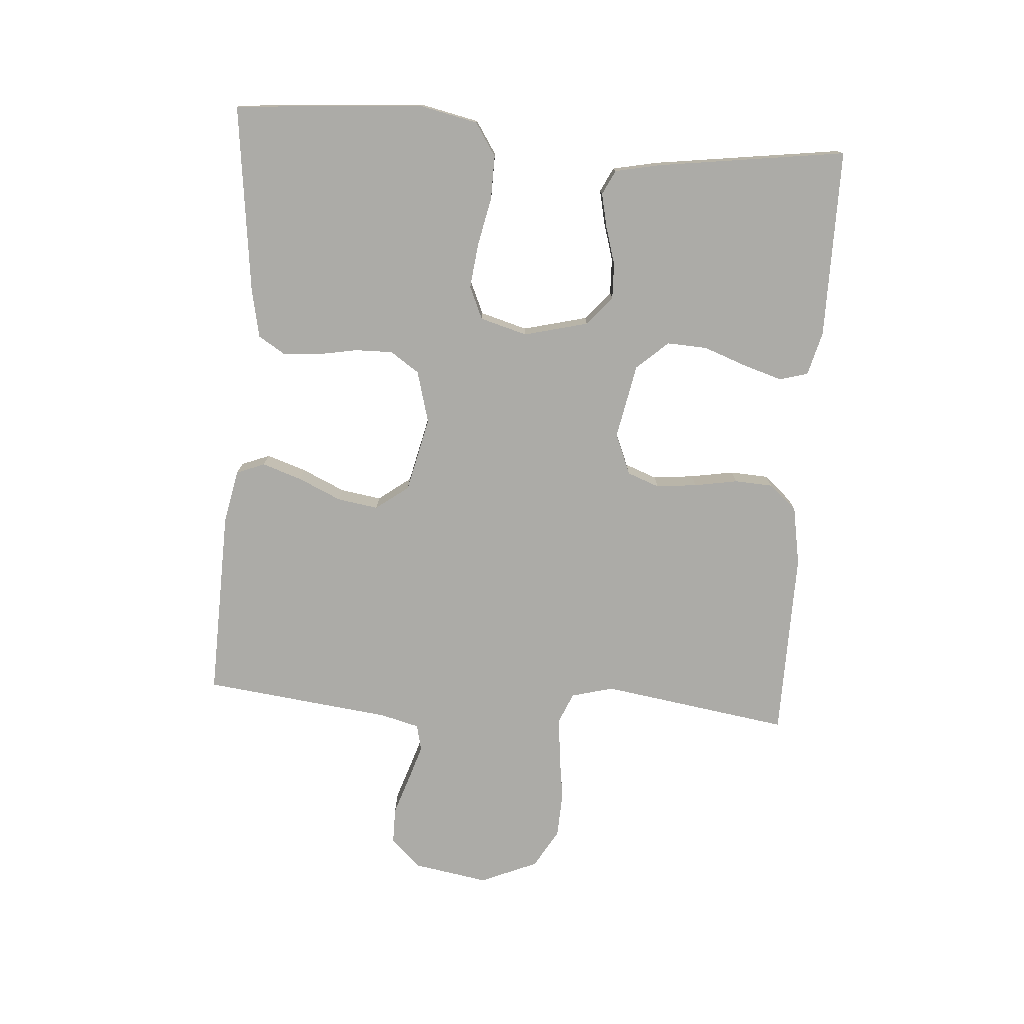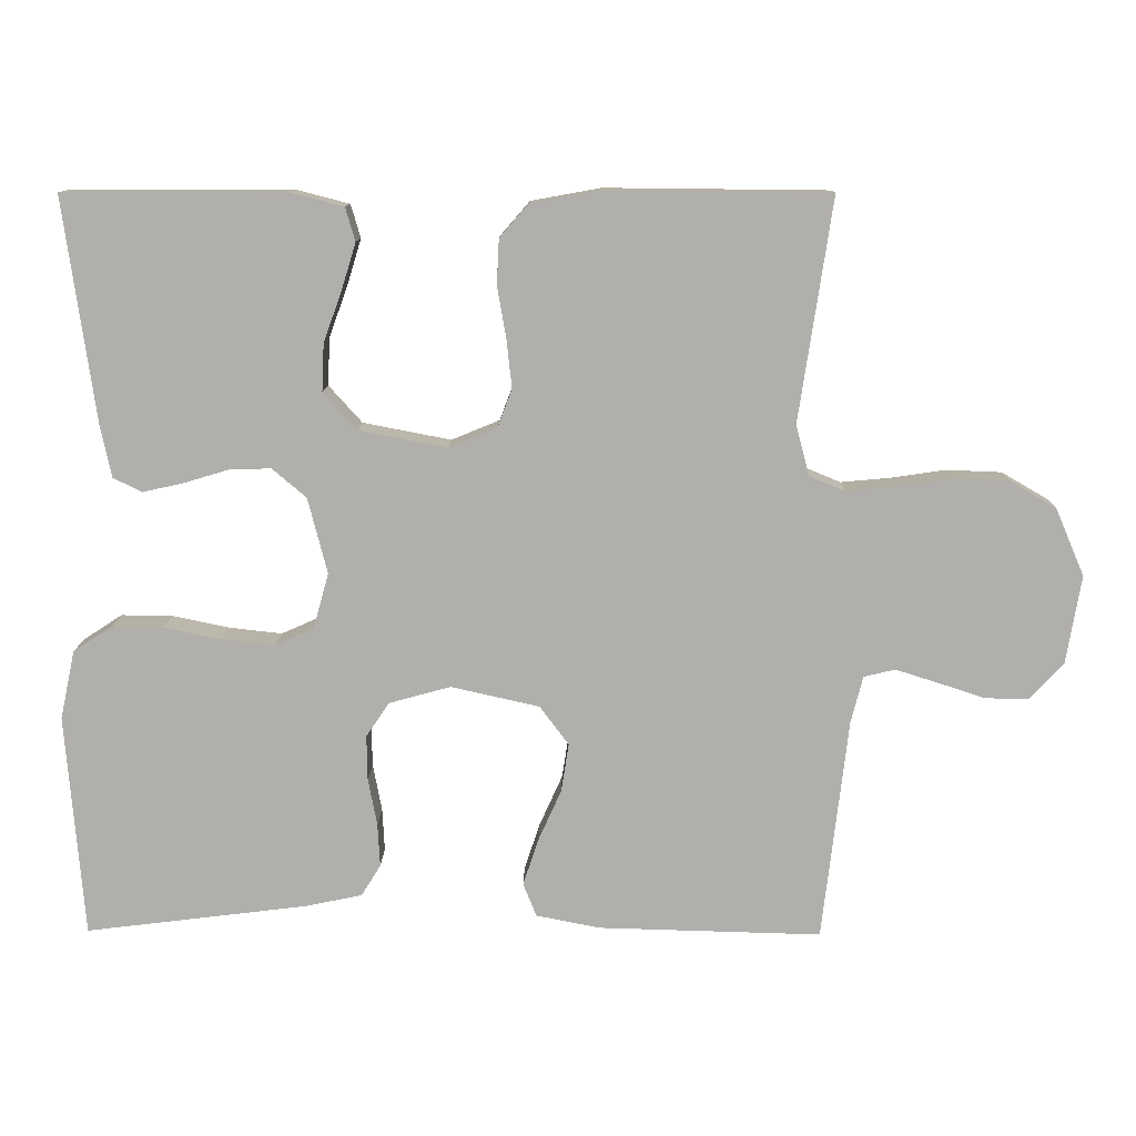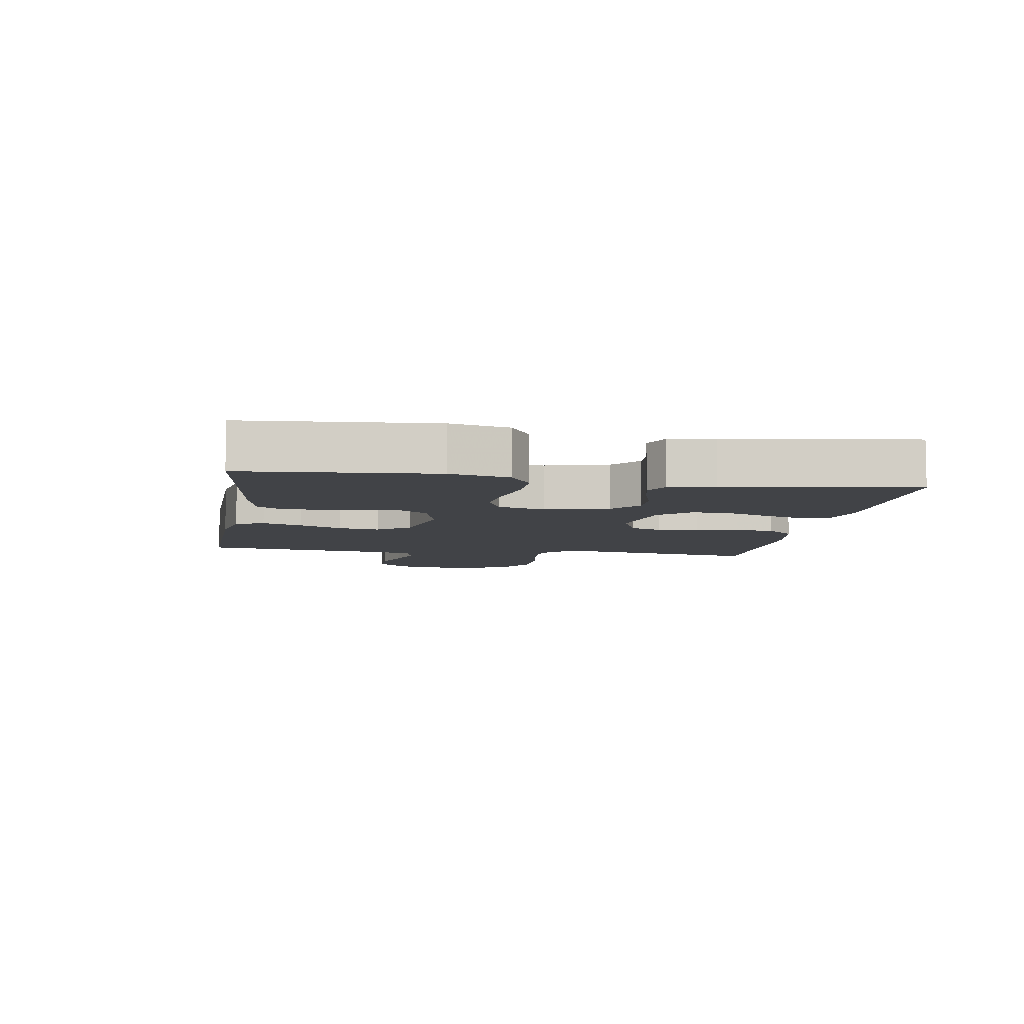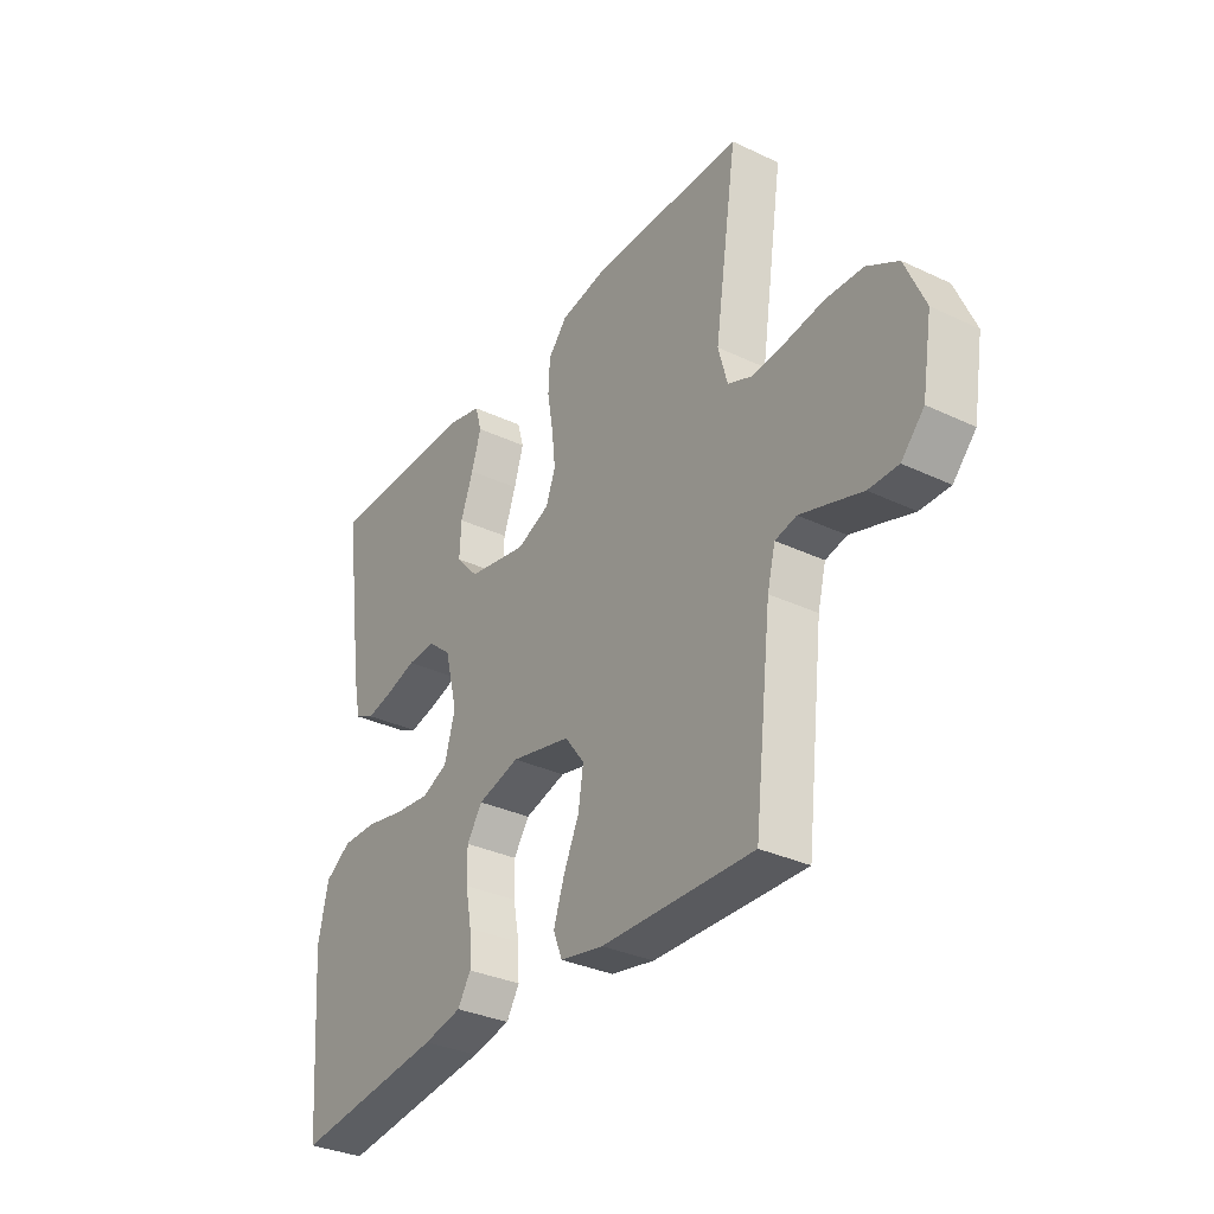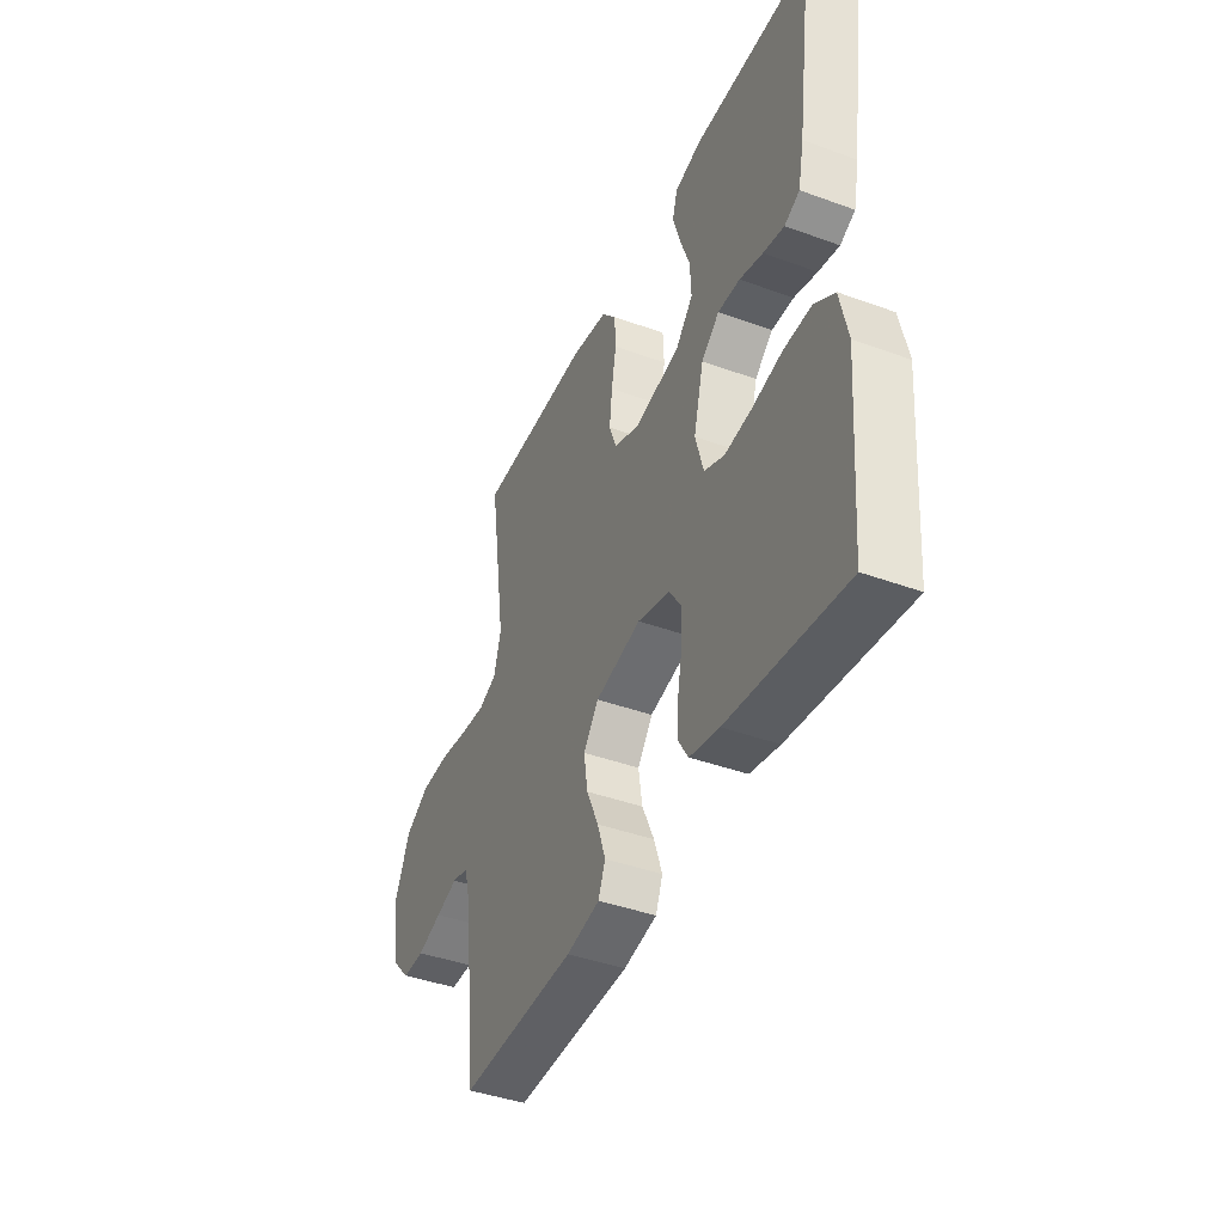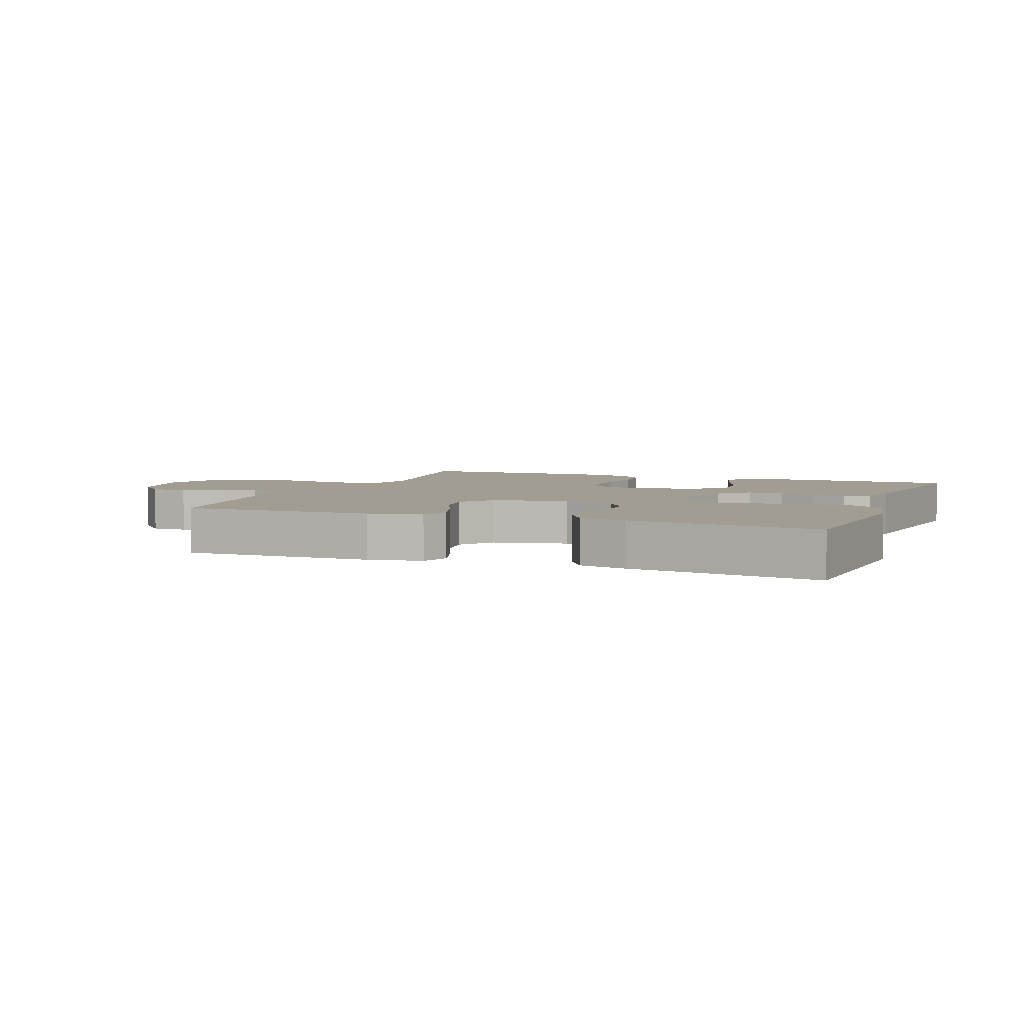
<metadata>
{"format":"obj","ext":"obj","renderer":"f3d","projection":"perspective","resolution":1024,"background":"white","views":[{"elev":-76.3,"azim":-94.3,"up":"+Y"},{"elev":11.5,"azim":0.9,"up":"+Z"},{"elev":-7.1,"azim":-99.3,"up":"+Y"},{"elev":-33.0,"azim":56.9,"up":"+Z"},{"elev":-41.9,"azim":-113.7,"up":"+Z"},{"elev":4.8,"azim":-158.8,"up":"+Y"}]}
</metadata>
<code>
v 0.5 0.07 0.5
v 0.455 0.07 0.2
v 0.473 0.07 0.133
v 0.521 0.07 0.113
v 0.587 0.07 0.119
v 0.662 0.07 0.13
v 0.736 0.07 0.127
v 0.798 0.07 0.091
v 0.837 0.07 0
v 0.817 0.07 -0.119
v 0.772 0.07 -0.167
v 0.714 0.07 -0.167
v 0.65 0.07 -0.146
v 0.593 0.07 -0.128
v 0.551 0.07 -0.138
v 0.535 0.07 -0.2
v 0.5 0.07 -0.5
v 0.2 0.07 -0.492
v 0.114 0.07 -0.475
v 0.096 0.07 -0.43
v 0.117 0.07 -0.367
v 0.148 0.07 -0.298
v 0.158 0.07 -0.233
v 0.119 0.07 -0.181
v 0 0.07 -0.154
v -0.083 0.07 -0.177
v -0.114 0.07 -0.223
v -0.113 0.07 -0.283
v -0.101 0.07 -0.347
v -0.098 0.07 -0.405
v -0.124 0.07 -0.447
v -0.2 0.07 -0.463
v -0.5 0.07 -0.5
v -0.524 0.07 -0.2
v -0.504 0.07 -0.107
v -0.452 0.07 -0.073
v -0.382 0.07 -0.074
v -0.305 0.07 -0.09
v -0.234 0.07 -0.098
v -0.182 0.07 -0.075
v -0.161 0.07 0
v -0.187 0.07 0.102
v -0.233 0.07 0.141
v -0.29 0.07 0.139
v -0.35 0.07 0.121
v -0.404 0.07 0.109
v -0.443 0.07 0.128
v -0.458 0.07 0.2
v -0.5 0.07 0.5
v -0.2 0.07 0.5
v -0.13 0.07 0.482
v -0.117 0.07 0.437
v -0.136 0.07 0.375
v -0.161 0.07 0.306
v -0.164 0.07 0.242
v -0.119 0.07 0.192
v 0 0.07 0.169
v 0.065 0.07 0.196
v 0.084 0.07 0.247
v 0.077 0.07 0.312
v 0.065 0.07 0.381
v 0.068 0.07 0.442
v 0.106 0.07 0.486
v 0.2 0.07 0.503
v 0.5 0 0.5
v 0.455 0 0.2
v 0.473 0 0.133
v 0.521 0 0.113
v 0.587 0 0.119
v 0.662 0 0.13
v 0.736 0 0.127
v 0.798 0 0.091
v 0.837 0 0
v 0.817 0 -0.119
v 0.772 0 -0.167
v 0.714 0 -0.167
v 0.65 0 -0.146
v 0.593 0 -0.128
v 0.551 0 -0.138
v 0.535 0 -0.2
v 0.5 0 -0.5
v 0.2 0 -0.492
v 0.114 0 -0.475
v 0.096 0 -0.43
v 0.117 0 -0.367
v 0.148 0 -0.298
v 0.158 0 -0.233
v 0.119 0 -0.181
v 0 0 -0.154
v -0.083 0 -0.177
v -0.114 0 -0.223
v -0.113 0 -0.283
v -0.101 0 -0.347
v -0.098 0 -0.405
v -0.124 0 -0.447
v -0.2 0 -0.463
v -0.5 0 -0.5
v -0.524 0 -0.2
v -0.504 0 -0.107
v -0.452 0 -0.073
v -0.382 0 -0.074
v -0.305 0 -0.09
v -0.234 0 -0.098
v -0.182 0 -0.075
v -0.161 0 0
v -0.187 0 0.102
v -0.233 0 0.141
v -0.29 0 0.139
v -0.35 0 0.121
v -0.404 0 0.109
v -0.443 0 0.128
v -0.458 0 0.2
v -0.5 0 0.5
v -0.2 0 0.5
v -0.13 0 0.482
v -0.117 0 0.437
v -0.136 0 0.375
v -0.161 0 0.306
v -0.164 0 0.242
v -0.119 0 0.192
v 0 0 0.169
v 0.065 0 0.196
v 0.084 0 0.247
v 0.077 0 0.312
v 0.065 0 0.381
v 0.068 0 0.442
v 0.106 0 0.486
v 0.2 0 0.503
f 64 1 2
f 63 64 2
f 62 63 2
f 61 62 2
f 60 61 2
f 59 60 2 3
f 58 59 3 4
f 57 58 4
f 52 53 54
f 51 52 54
f 50 51 54
f 49 50 54
f 48 49 54
f 47 48 54
f 46 47 54
f 45 46 54
f 44 45 54
f 43 44 54 55
f 42 43 55 56
f 36 37 38
f 35 36 38
f 34 35 38
f 33 34 38
f 32 33 38
f 31 32 38
f 30 31 38
f 29 30 38
f 28 29 38
f 27 28 38 39
f 26 27 39 40
f 20 21 22
f 19 20 22
f 18 19 22
f 17 18 22
f 16 17 22
f 15 16 22 23
f 11 12 13
f 10 11 13
f 9 10 13
f 8 9 13
f 7 8 13
f 6 7 13
f 5 6 13
f 4 5 13 14
f 57 4 14 15
f 56 57 15
f 42 56 15
f 41 42 15
f 25 26 40 41
f 24 25 41 15
f 15 23 24
f 66 65 128
f 66 128 127
f 66 127 126
f 66 126 125
f 66 125 124
f 67 66 124 123
f 68 67 123 122
f 68 122 121
f 118 117 116
f 118 116 115
f 118 115 114
f 118 114 113
f 118 113 112
f 118 112 111
f 118 111 110
f 118 110 109
f 118 109 108
f 119 118 108 107
f 120 119 107 106
f 102 101 100
f 102 100 99
f 102 99 98
f 102 98 97
f 102 97 96
f 102 96 95
f 102 95 94
f 102 94 93
f 102 93 92
f 103 102 92 91
f 104 103 91 90
f 86 85 84
f 86 84 83
f 86 83 82
f 86 82 81
f 86 81 80
f 87 86 80 79
f 77 76 75
f 77 75 74
f 77 74 73
f 77 73 72
f 77 72 71
f 77 71 70
f 77 70 69
f 78 77 69 68
f 79 78 68 121
f 79 121 120
f 79 120 106
f 79 106 105
f 105 104 90 89
f 79 105 89 88
f 88 87 79
f 1 65 66 2
f 2 66 67 3
f 3 67 68 4
f 4 68 69 5
f 5 69 70 6
f 6 70 71 7
f 7 71 72 8
f 8 72 73 9
f 9 73 74 10
f 10 74 75 11
f 11 75 76 12
f 12 76 77 13
f 13 77 78 14
f 14 78 79 15
f 15 79 80 16
f 16 80 81 17
f 17 81 82 18
f 18 82 83 19
f 19 83 84 20
f 20 84 85 21
f 21 85 86 22
f 22 86 87 23
f 23 87 88 24
f 24 88 89 25
f 25 89 90 26
f 26 90 91 27
f 27 91 92 28
f 28 92 93 29
f 29 93 94 30
f 30 94 95 31
f 31 95 96 32
f 32 96 97 33
f 33 97 98 34
f 34 98 99 35
f 35 99 100 36
f 36 100 101 37
f 37 101 102 38
f 38 102 103 39
f 39 103 104 40
f 40 104 105 41
f 41 105 106 42
f 42 106 107 43
f 43 107 108 44
f 44 108 109 45
f 45 109 110 46
f 46 110 111 47
f 47 111 112 48
f 48 112 113 49
f 49 113 114 50
f 50 114 115 51
f 51 115 116 52
f 52 116 117 53
f 53 117 118 54
f 54 118 119 55
f 55 119 120 56
f 56 120 121 57
f 57 121 122 58
f 58 122 123 59
f 59 123 124 60
f 60 124 125 61
f 61 125 126 62
f 62 126 127 63
f 63 127 128 64
f 64 128 65 1

</code>
